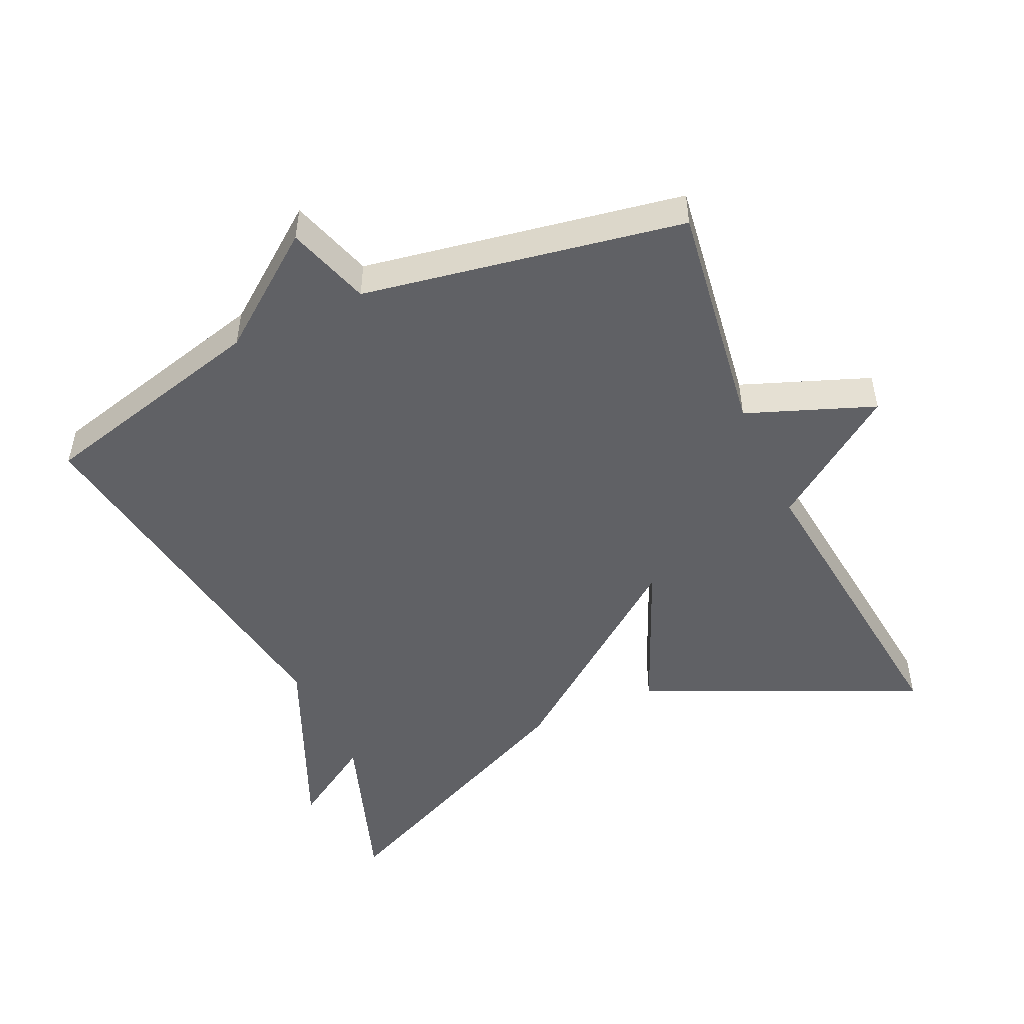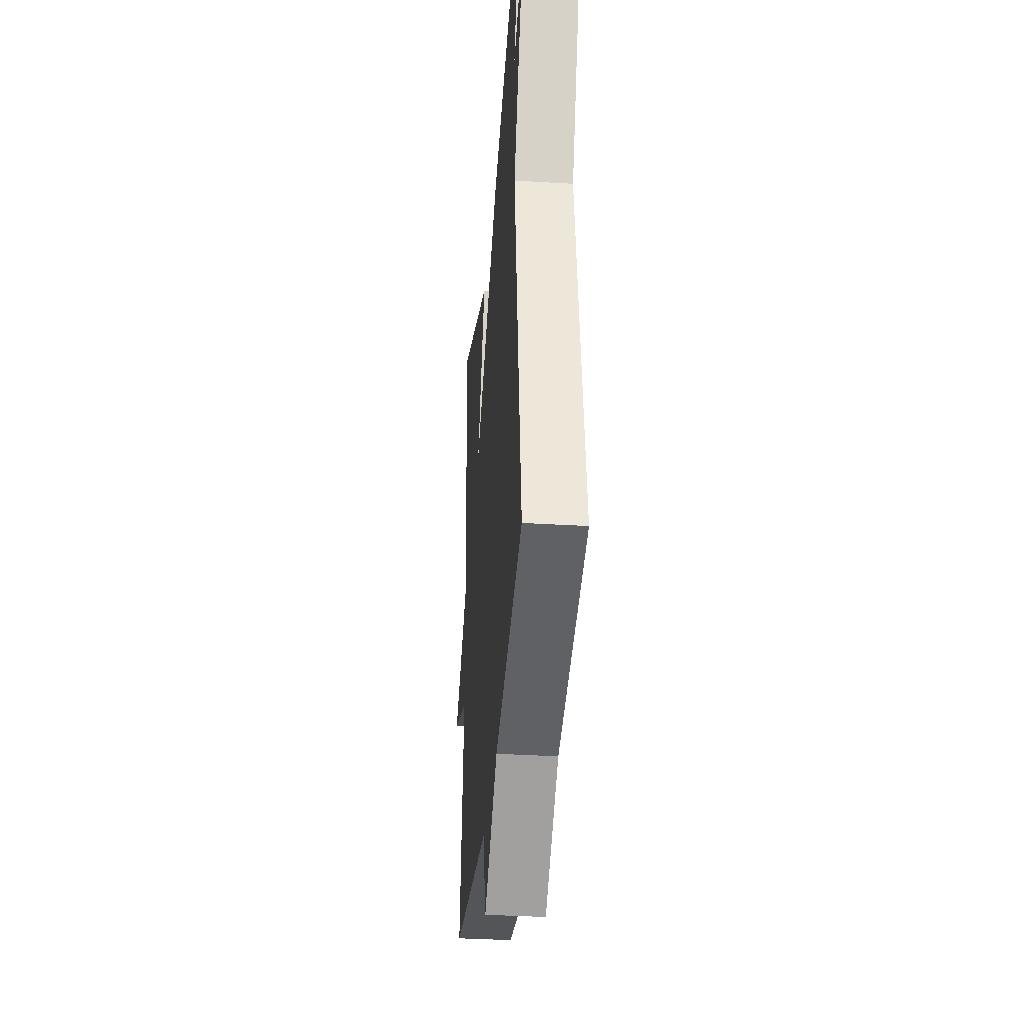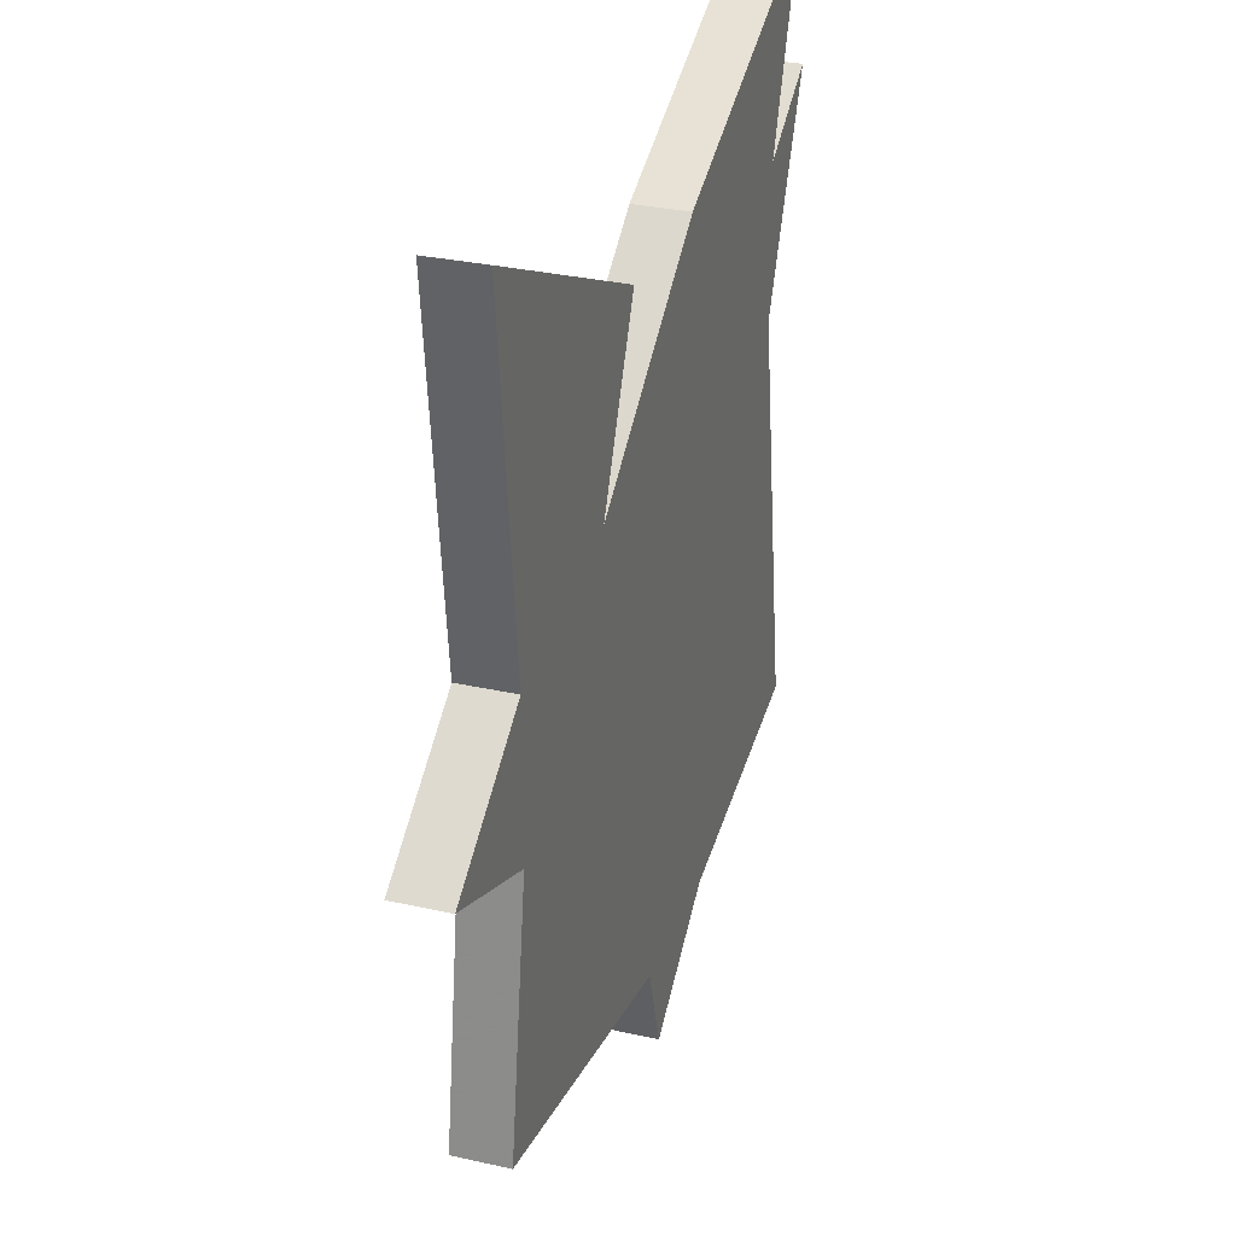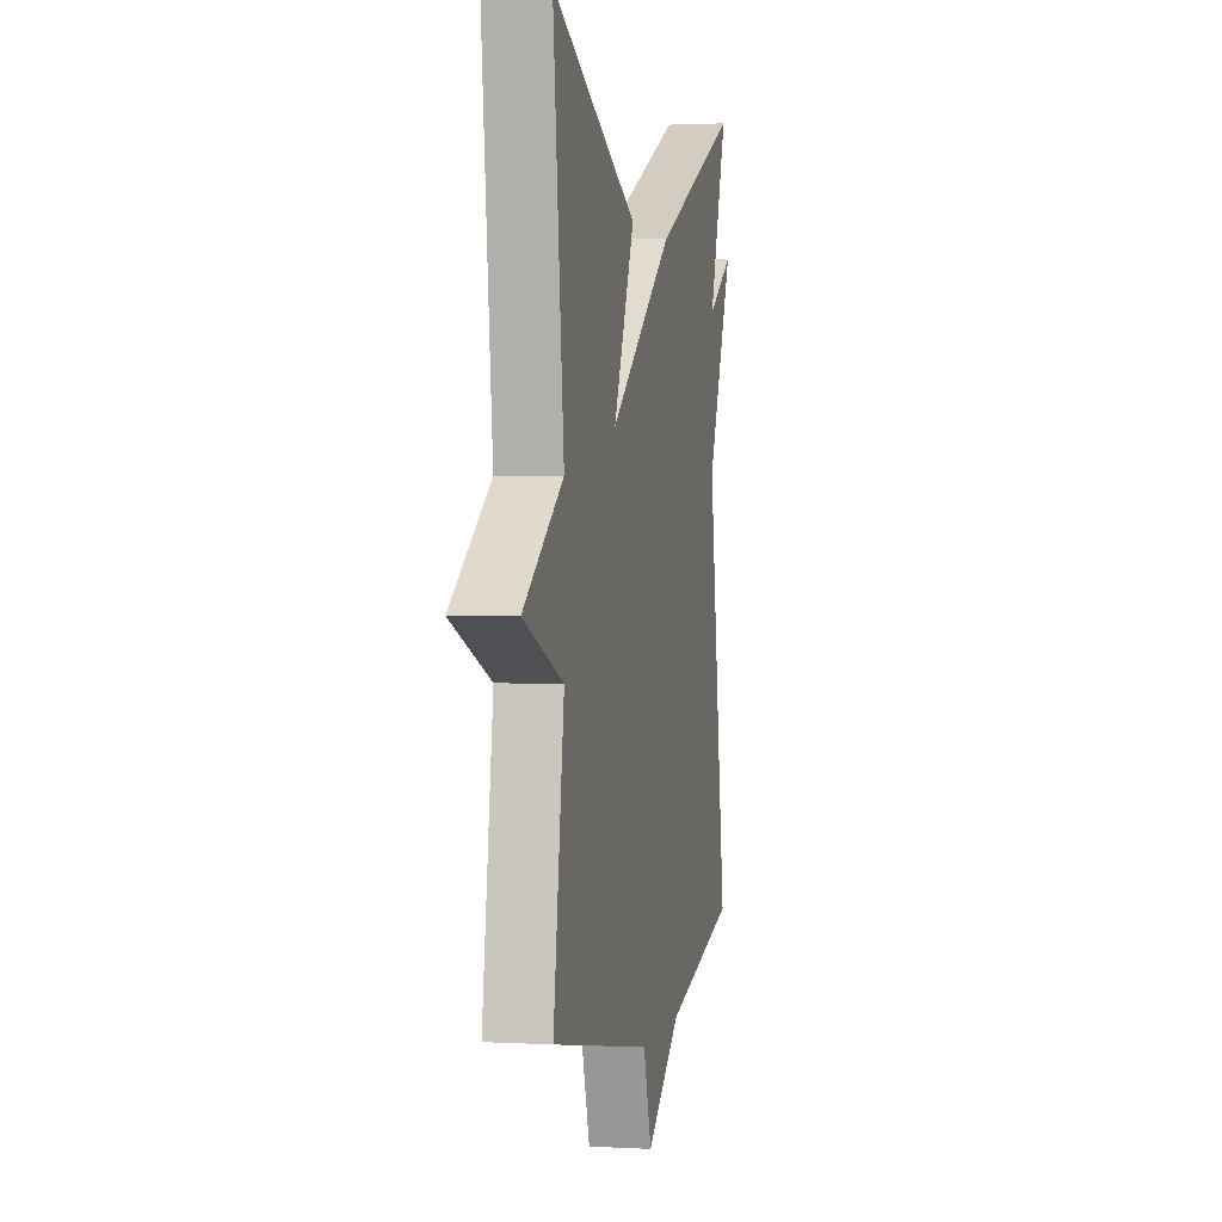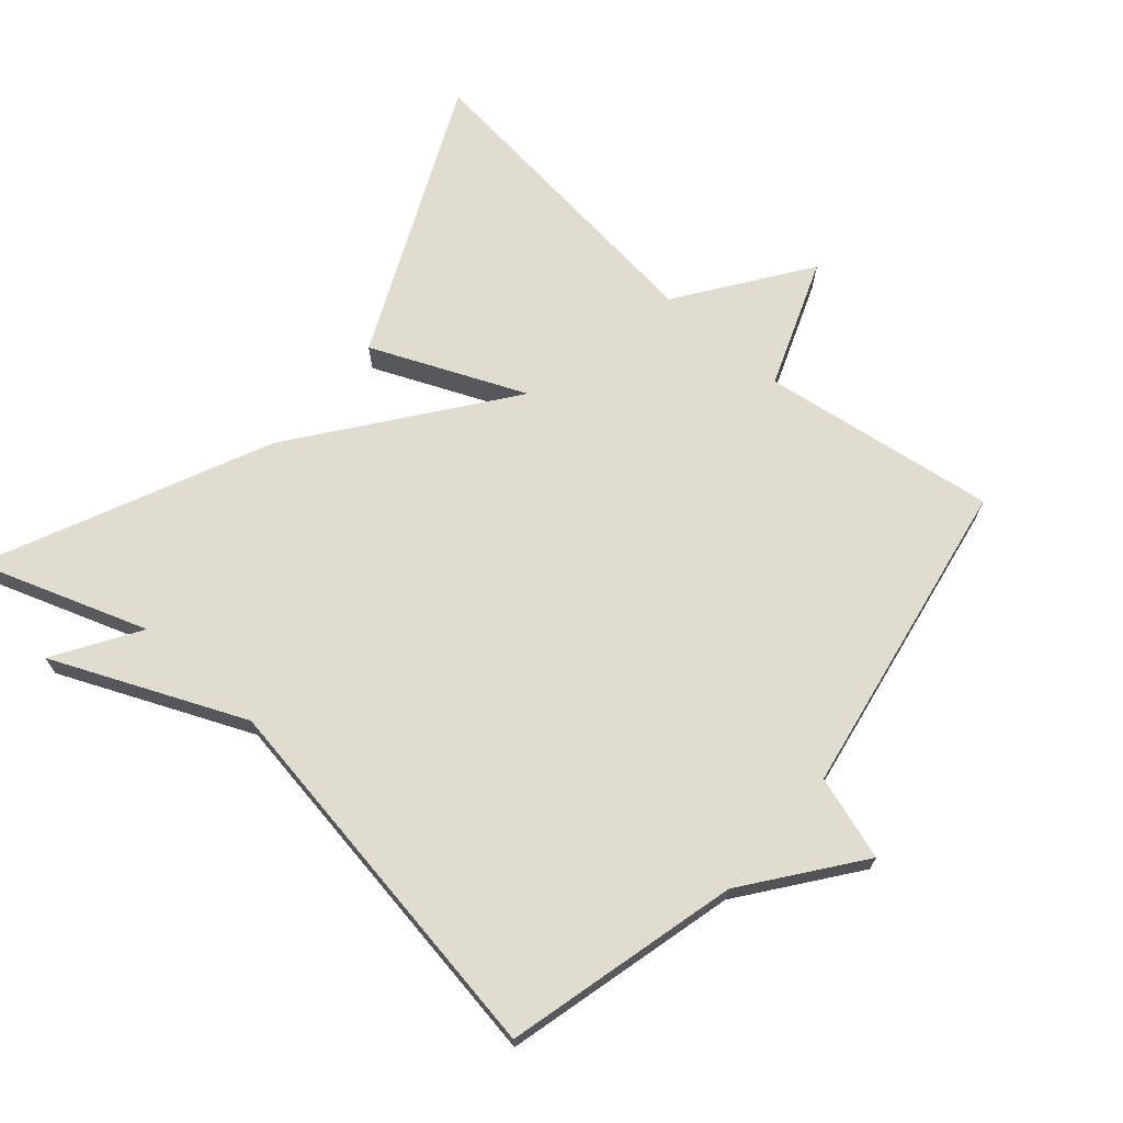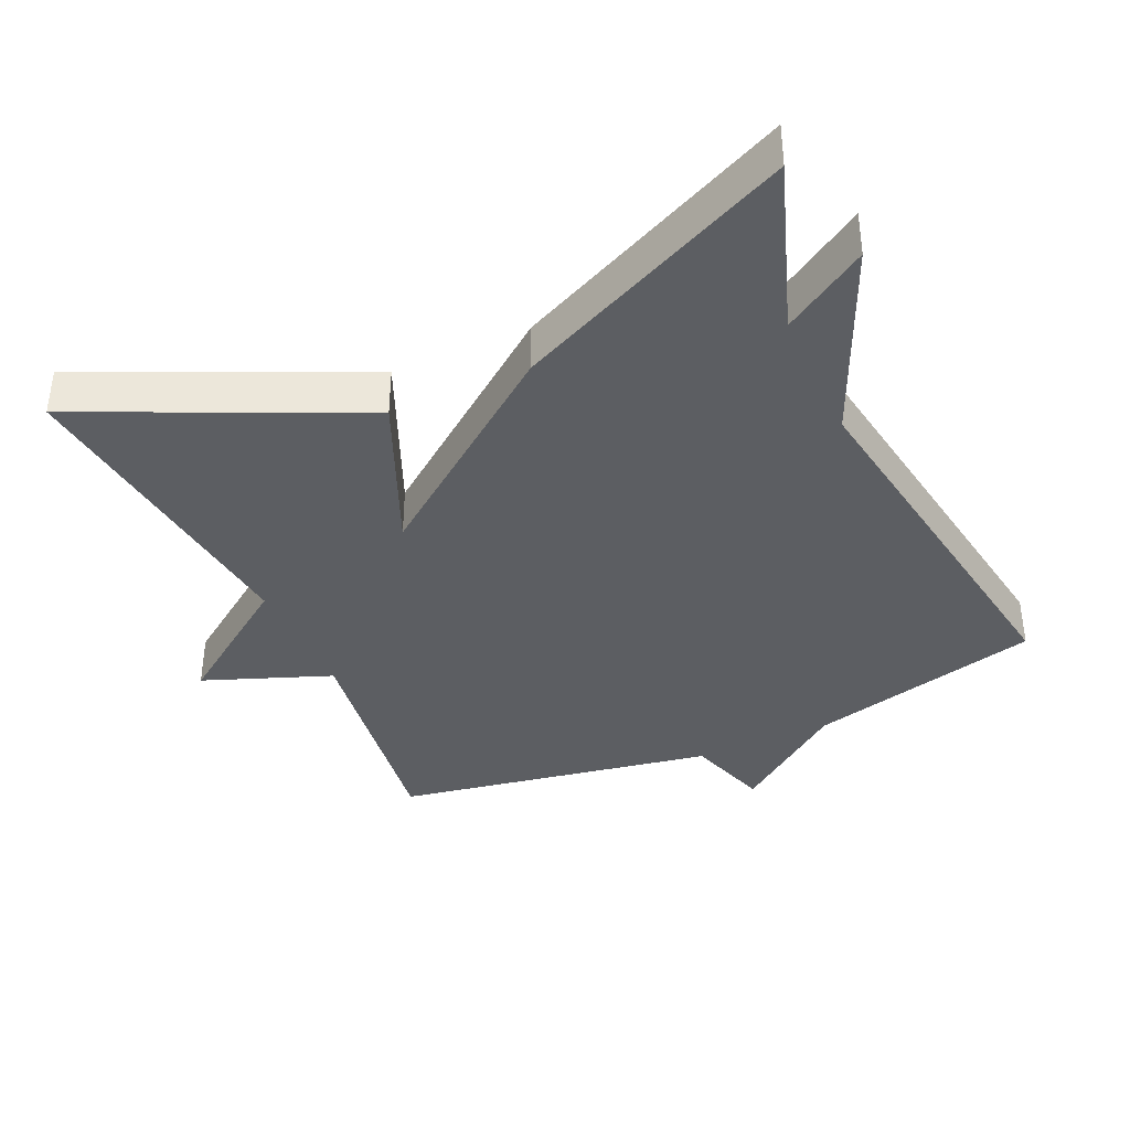
<metadata>
{"format":"obj","ext":"obj","renderer":"f3d","projection":"perspective","resolution":1024,"background":"white","views":[{"elev":-49.6,"azim":-155.2,"up":"+Y"},{"elev":-34.9,"azim":85.3,"up":"+Z"},{"elev":30.0,"azim":-71.8,"up":"+Z"},{"elev":1.8,"azim":-78.6,"up":"+Z"},{"elev":69.7,"azim":131.2,"up":"+Y"},{"elev":-38.2,"azim":24.6,"up":"+Y"}]}
</metadata>
<code>
v 0.5 0.07 -0.5
v 0.163 0.07 -0.584
v 0.001 0.07 -0.705
v -0.037 0.07 -0.584
v -0.5 0.07 -0.5
v -0.45 0.07 -0.16
v -0.634 0.07 -0.089
v -0.45 0.07 0.04
v -0.5 0.07 0.5
v -0.104 0.07 0.317
v -0.201 0.07 0.095
v 0.096 0.07 0.317
v 0.5 0.07 0.5
v 0.414 0.07 0.255
v 0.536 0.07 0.331
v 0.414 0.07 0.055
v 0.5 0 -0.5
v 0.163 0 -0.584
v 0.001 0 -0.705
v -0.037 0 -0.584
v -0.5 0 -0.5
v -0.45 0 -0.16
v -0.634 0 -0.089
v -0.45 0 0.04
v -0.5 0 0.5
v -0.104 0 0.317
v -0.201 0 0.095
v 0.096 0 0.317
v 0.5 0 0.5
v 0.414 0 0.255
v 0.536 0 0.331
v 0.414 0 0.055
f 14 15 16
f 11 12 13 14
f 11 14 16
f 8 9 10 11
f 11 16 1
f 8 11 1
f 7 8 1
f 6 7 1
f 6 1 2
f 5 6 2
f 4 5 2
f 2 3 4
f 32 31 30
f 30 29 28 27
f 32 30 27
f 27 26 25 24
f 17 32 27
f 17 27 24
f 17 24 23
f 17 23 22
f 18 17 22
f 18 22 21
f 18 21 20
f 20 19 18
f 1 17 18 2
f 2 18 19 3
f 3 19 20 4
f 4 20 21 5
f 5 21 22 6
f 6 22 23 7
f 7 23 24 8
f 8 24 25 9
f 9 25 26 10
f 10 26 27 11
f 11 27 28 12
f 12 28 29 13
f 13 29 30 14
f 14 30 31 15
f 15 31 32 16
f 16 32 17 1

</code>
